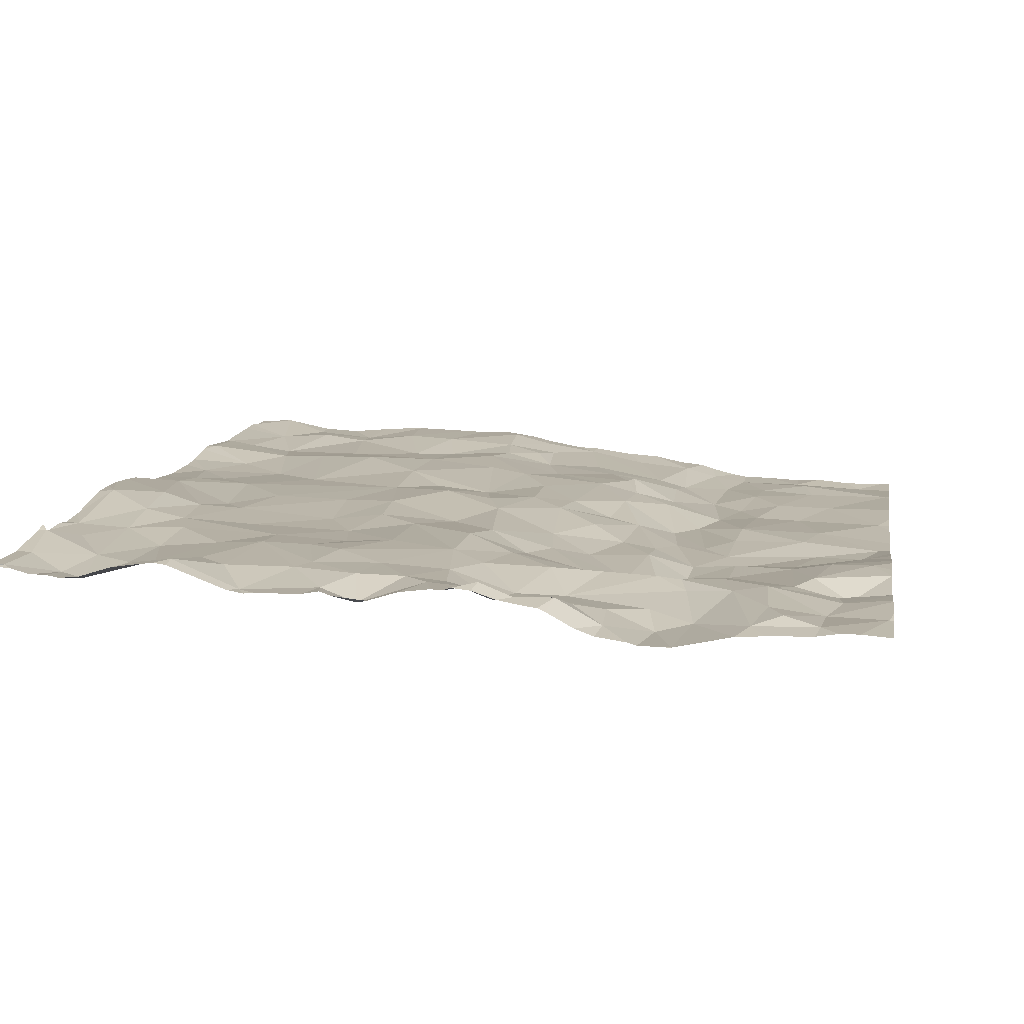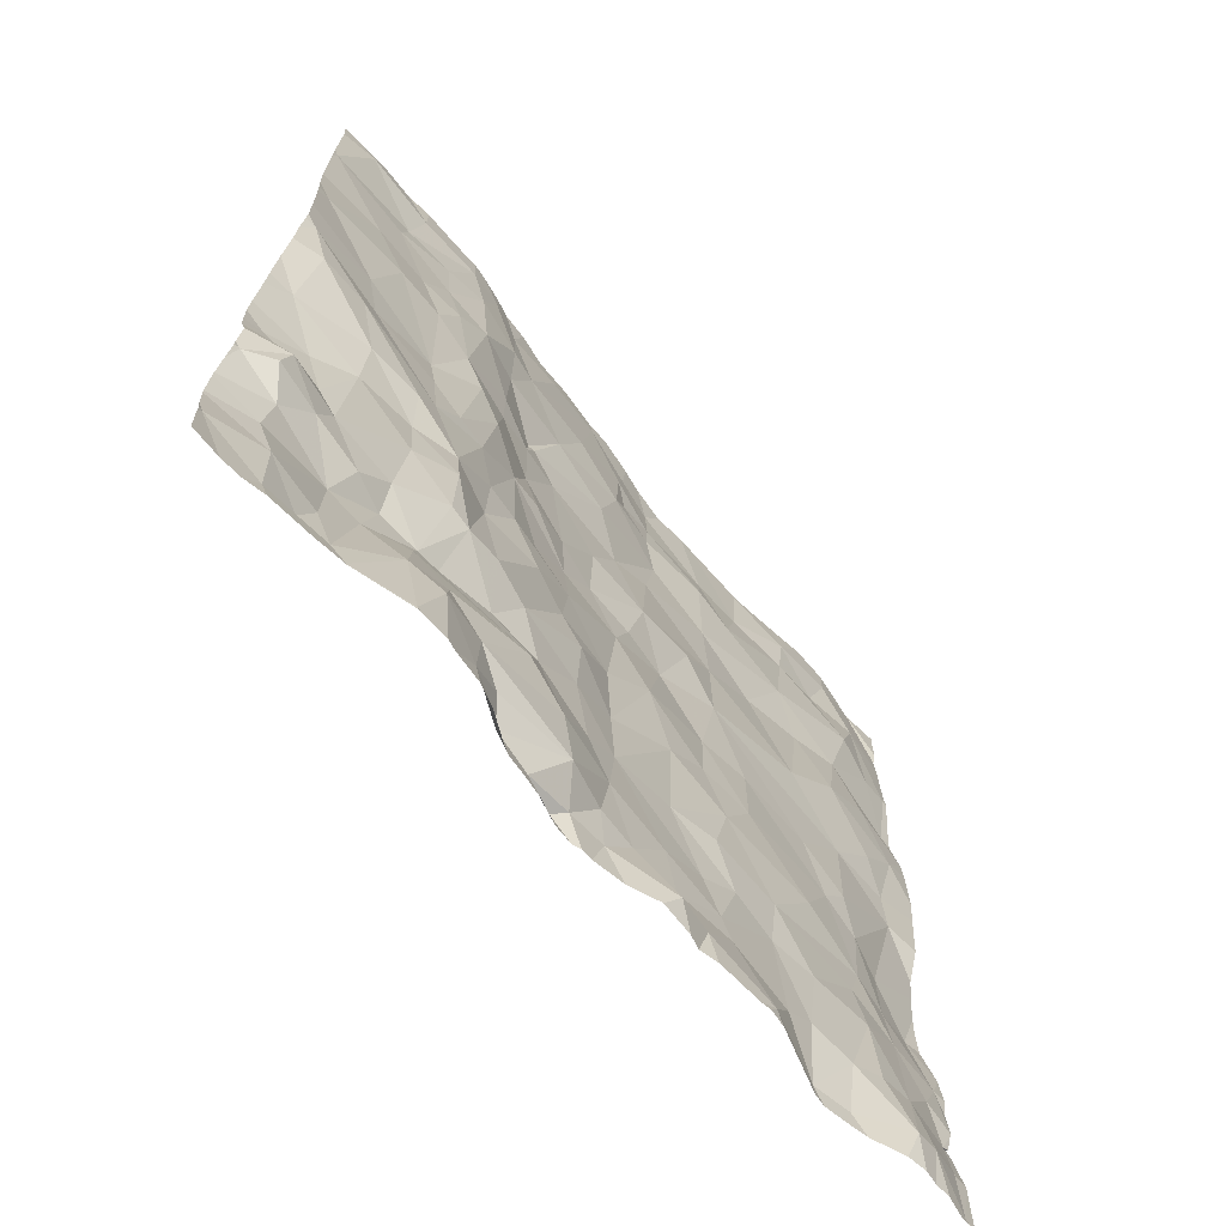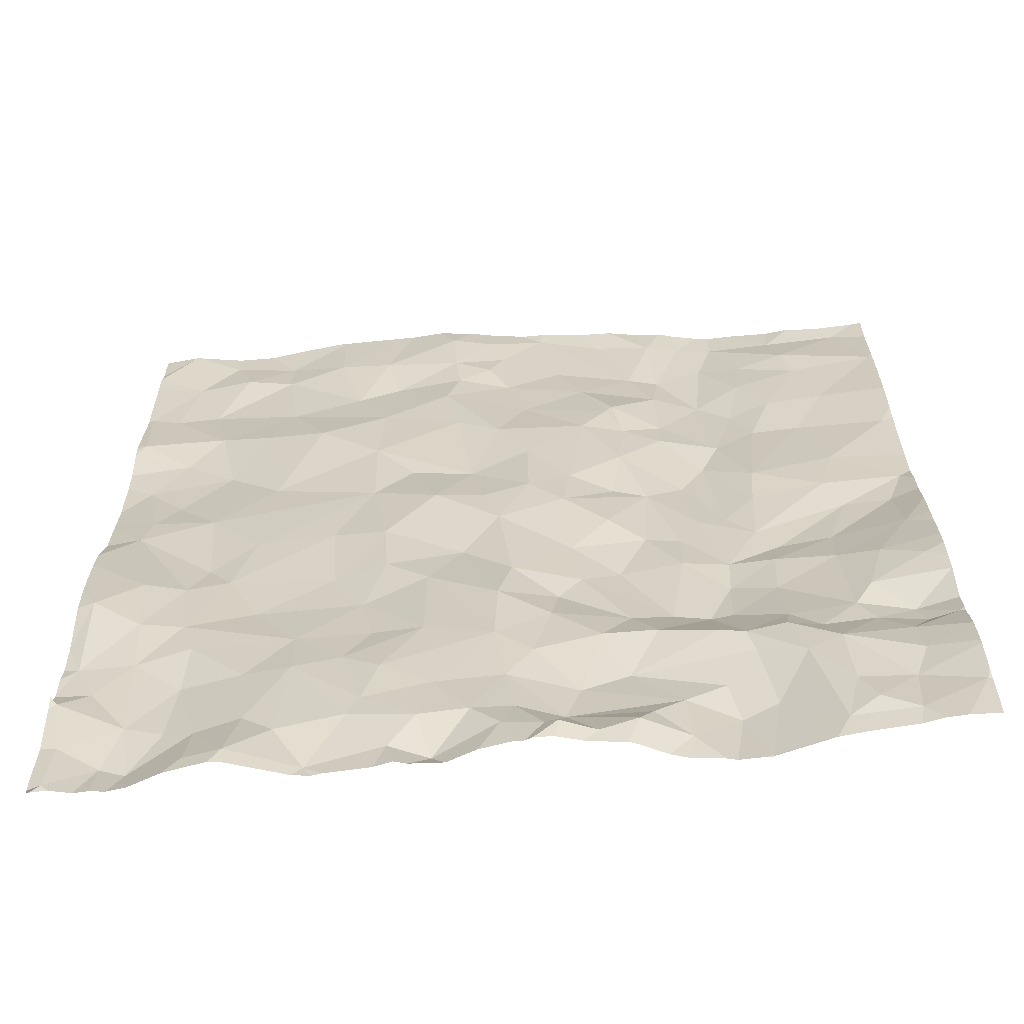
<metadata>
{"format":"obj","ext":"obj","renderer":"f3d","projection":"perspective","resolution":1024,"background":"white","views":[{"elev":10.9,"azim":9.4,"up":"+Z"},{"elev":-69.5,"azim":133.8,"up":"+Y"},{"elev":-63.3,"azim":7.9,"up":"+Y"}]}
</metadata>
<code>
v -36.31 22.59 -1.679
v -36.65 22.6 -1.752
v -37.31 22.77 -1.544
v -40.42 22.63 -1.437
v -40.16 22.83 -1.515
v -38.4 22.7 -1.597
v -39.06 22.66 -1.538
v -39.46 22.69 -1.384
v -37.04 22.77 -1.689
v -40.02 22.78 -1.535
v -40.48 22.58 -1.432
v -40.48 22.58 -1.433
v -40.48 22.58 -1.432
v -40.45 27.21 -1.451
v -40.48 27.19 -1.45
v -40.42 26.7 -1.408
v -40.44 23.34 -1.38
v -40.48 23.37 -1.38
v -40.48 23.35 -1.384
v -40.48 27.3 -1.443
v -40.48 27.21 -1.451
v -40.32 26.09 -1.486
v -40.48 26.19 -1.467
v -40.48 26.1 -1.468
v -40.27 25.33 -1.429
v -40.48 25.57 -1.451
v -40.48 25.32 -1.436
v -40.48 25.84 -1.471
v -40.39 24.36 -1.318
v -40.48 24.54 -1.327
v -40.48 24.35 -1.333
v -40.48 23.46 -1.407
v -35.86 22.71 -1.638
v -36.06 22.82 -1.606
v -36.23 22.72 -1.649
v -39.48 25.95 -1.506
v -38.84 25.75 -1.508
v -38.85 26.34 -1.491
v -38.37 28.03 -1.477
v -38.11 28.01 -1.539
v -39.84 25.54 -1.474
v -40.22 25.57 -1.448
v -35.65 25.44 -1.842
v -35.54 25.76 -1.847
v -35.94 25.42 -1.83
v -37.75 24.04 -1.571
v -38.05 24.25 -1.505
v -38.07 23.8 -1.513
v -35.49 22.9 -1.63
v -36.77 22.98 -1.768
v -36.57 23.06 -1.731
v -38.61 26.04 -1.54
v -38.84 27.73 -1.478
v -35.5 23.73 -1.695
v -38.33 26.67 -1.507
v -38.82 26.86 -1.493
v -36.37 23.37 -1.606
v -36.69 23.65 -1.615
v -36.64 23.5 -1.646
v -36.45 23.68 -1.607
v -36.18 23.45 -1.591
v -39.67 23.03 -1.476
v -39.81 23.55 -1.499
v -39.85 23.1 -1.504
v -39.18 28.2 -1.473
v -40.13 24.61 -1.372
v -40.48 24.9 -1.347
v -36.73 24.09 -1.756
v -36.43 23.9 -1.686
v -40.09 25.83 -1.495
v -40.03 27.3 -1.535
v -40.18 27.72 -1.491
v -40.27 27.16 -1.473
v -37.57 24.51 -1.635
v -37.71 24.33 -1.634
v -37.31 24.03 -1.663
v -39.23 26.65 -1.451
v -40.4 23.76 -1.42
v -40.48 23.99 -1.4
v -40.48 23.31 -1.381
v -40.4 22.98 -1.44
v -40.07 23.18 -1.486
v -37.7 22.98 -1.618
v -37.52 22.68 -1.528
v -38.85 23.07 -1.49
v -39.24 22.96 -1.467
v -37.51 26.51 -1.574
v -37.87 26.16 -1.54
v -37.61 25.78 -1.572
v -38.41 27.11 -1.497
v -38.76 27.38 -1.535
v -39.46 27.1 -1.507
v -39.02 27.26 -1.521
v -39.53 25.17 -1.48
v -39.46 23.59 -1.474
v -39.78 23.92 -1.456
v -38.41 23.32 -1.504
v -38.69 23.51 -1.472
v -37.86 25.65 -1.528
v -38.15 25.57 -1.528
v -38.05 25.27 -1.539
v -39.92 26.81 -1.489
v -38.24 25.96 -1.564
v -35.71 23.96 -1.785
v -35.67 23.79 -1.765
v -38.36 27.67 -1.502
v -38.04 27.78 -1.572
v -38.84 24.33 -1.53
v -38.72 24.75 -1.502
v -39.03 24.67 -1.525
v -39.06 25.2 -1.498
v -39.65 24.72 -1.482
v -39.2 23.95 -1.49
v -39.41 23.1 -1.459
v -38.76 23.96 -1.517
v -38.92 23.67 -1.484
v -38.47 23.91 -1.492
v -38.79 23.22 -1.49
v -38.48 23 -1.5
v -36.04 23.97 -1.705
v -35.93 24.16 -1.692
v -36.45 24.33 -1.747
v -37.35 26.74 -1.591
v -37.88 26.91 -1.584
v -35.95 23.78 -1.708
v -38.33 27.4 -1.52
v -36.86 25.3 -1.756
v -36.7 24.73 -1.775
v -36.51 25.12 -1.784
v -39.54 27.95 -1.52
v -39.16 27.76 -1.464
v -37.02 26.37 -1.689
v -37.29 26.05 -1.611
v -36.92 25.8 -1.778
v -36.04 27.44 -1.785
v -36.45 27.26 -1.775
v -36.27 26.95 -1.781
v -36.46 25.84 -1.741
v -36.11 26.58 -1.816
v -36.4 26.55 -1.799
v -36.86 24.05 -1.744
v -36.72 24.46 -1.79
v -35.77 23.58 -1.674
v -35.47 24.17 -1.662
v -37.62 24.89 -1.622
v -37.39 25.18 -1.609
v -37.65 25.43 -1.551
v -37.14 25.59 -1.687
v -36.1 27.7 -1.764
v -35.7 28.08 -1.847
v -36.17 28.01 -1.809
v -37.25 26.47 -1.629
v -36.15 23.03 -1.613
v -37.23 22.93 -1.616
v -37.06 23.11 -1.68
v -37.61 23.28 -1.647
v -35.9 27.01 -1.8
v -35.55 26.55 -1.826
v -36.98 24.65 -1.688
v -37.02 27.96 -1.699
v -36.99 27.44 -1.757
v -36.8 28.01 -1.764
v -35.83 24.51 -1.68
v -35.62 24.93 -1.727
v -35.75 23.31 -1.642
v -35.83 23.06 -1.66
v -36.83 23.25 -1.705
v -36.68 27.64 -1.798
v -36.74 27.04 -1.803
v -36.08 24.63 -1.744
v -35.95 26.04 -1.793
v -36.07 24.97 -1.803
v -35.5 27.58 -1.811
v -37.18 25 -1.684
v -37.18 27.45 -1.708
v -37.39 28.01 -1.669
v -37.77 28.1 -1.608
v -37.67 27.54 -1.634
v -37.85 23.62 -1.55
v -37.47 23.78 -1.596
v -39.86 24.18 -1.451
v -40.09 23.78 -1.443
v -40.11 24.17 -1.397
v -38.19 23.01 -1.506
v -39.19 23.59 -1.459
v -39.9 24.63 -1.451
v -39.53 27.65 -1.495
v -40.48 27.87 -1.426
v -38.12 27.55 -1.538
v -38.06 26.51 -1.52
v -38.74 25.16 -1.491
v -38.44 25.56 -1.482
v -38.46 24.55 -1.515
v -38.27 24.89 -1.562
v -40.12 26.46 -1.496
v -40.48 26.36 -1.456
v -40.28 23.5 -1.439
v -39.68 22.69 -1.412
v -39.46 24.32 -1.506
v -37.96 23.02 -1.531
v -38.03 22.81 -1.49
v -37.8 22.77 -1.5
v -37.97 24.61 -1.554
v -39.61 26.72 -1.468
v -38.01 27.32 -1.588
v -39.83 27.72 -1.469
v -39.95 28.04 -1.498
v -39.81 26.25 -1.527
v -38.01 23.36 -1.539
v -37.34 23.44 -1.69
v -40.48 23.48 -1.412
v -39.79 24.9 -1.493
v -38.63 22.78 -1.537
v -37.5 27.16 -1.621
v -36.97 24.99 -1.718
v -36.26 23.72 -1.671
v -37.35 25.64 -1.651
v -36.58 28 -1.801
v -37.3 26.76 -1.58
v -36.83 23.68 -1.606
v -36.41 27.6 -1.788
v -36.77 26.06 -1.792
v -36.49 25.54 -1.763
v -36.04 25.66 -1.78
v -35.59 24.37 -1.647
v -36.39 24.94 -1.808
v -37.16 23.77 -1.61
v -37.07 24.1 -1.724
v -37.72 22.7 -1.456
v -37.35 24.61 -1.691
v -37 26.62 -1.713
v -37.02 27.08 -1.706
v -36.43 24.67 -1.742
v -36.53 26.85 -1.811
v -36.65 26.36 -1.785
v -36.68 25.32 -1.778
v -40.48 26.59 -1.418
v -40.48 25.65 -1.458
v -40.48 27.72 -1.433
v -40.48 22.58 -1.439
v -40.48 22.59 -1.432
v -40.48 27.97 -1.445
v -40.48 28.15 -1.446
v -40.48 26.66 -1.41
v -40.48 26.73 -1.411
v -40.48 25.06 -1.365
v -40.48 23.4 -1.359
v -40.48 24.7 -1.331
v -40.48 22.58 -1.447
v -40.48 22.58 -1.447
v -40.48 23.98 -1.401
v -40.48 23.13 -1.408
v -40.48 22.98 -1.434
v -40.48 23.49 -1.412
v -40.48 23.65 -1.402
v -40.48 23.78 -1.417
v -40.48 23.35 -1.369
v -40.48 22.75 -1.432
v -40.48 22.7 -1.432
v -40.48 22.58 -1.44
v -40.48 22.58 -1.441
v -37.9 22.58 -1.482
v -37.96 22.58 -1.479
v -36.31 22.58 -1.679
v -40.08 22.58 -1.493
v -39.45 22.58 -1.398
v -39.12 22.58 -1.525
v -40.16 22.58 -1.478
v -36.3 22.58 -1.679
v -39.97 22.58 -1.483
v -37.85 22.58 -1.467
v -38.51 22.58 -1.538
v -39.53 22.58 -1.387
v -37.74 22.58 -1.479
v -38.96 22.58 -1.536
v -37.38 22.58 -1.562
v -35.76 22.58 -1.639
v -37.06 22.58 -1.706
v -38.59 22.58 -1.514
v -36.64 22.58 -1.751
v -35.64 22.58 -1.638
v -36.31 22.58 -1.679
v -38.14 22.58 -1.502
v -38.69 22.58 -1.534
v -36.65 22.58 -1.753
v -37.47 22.58 -1.549
v -38.32 22.58 -1.558
v -37.33 22.58 -1.582
v -39.02 22.58 -1.543
v -36.83 22.58 -1.748
v -37.17 22.58 -1.667
v -39.78 22.58 -1.422
v -39.65 22.58 -1.403
v -36.68 22.58 -1.751
v -40.25 22.58 -1.479
v -40.46 22.58 -1.443
v -40.37 22.58 -1.448
v -35.88 22.58 -1.659
v -36.14 22.58 -1.667
v -36.89 22.58 -1.732
v -37.6 22.58 -1.525
v -35.47 23.46 -1.618
v -35.47 24.59 -1.66
v -35.47 26.73 -1.815
v -35.47 24.98 -1.713
v -35.47 25.23 -1.749
v -35.47 27.01 -1.798
v -35.47 27.57 -1.813
v -35.47 22.94 -1.628
v -35.47 23.78 -1.695
v -35.47 25.83 -1.856
v -35.47 22.9 -1.635
v -35.47 26.06 -1.854
v -35.47 23.73 -1.695
v -35.47 25.65 -1.818
v -35.47 23.23 -1.596
v -35.47 23.2 -1.597
v -35.47 27.63 -1.814
v -35.47 24.29 -1.652
v -35.47 24.17 -1.662
v -35.47 23.93 -1.722
v -35.47 23 -1.618
v -35.47 26.58 -1.83
v -35.47 26.44 -1.84
v -35.47 25.78 -1.846
v -35.47 28 -1.838
v -35.47 23.6 -1.658
v -35.47 23.42 -1.615
v -35.47 24.83 -1.697
v -35.47 22.58 -1.651
v -35.47 24.45 -1.647
v -35.47 25.46 -1.798
v -35.47 22.84 -1.636
v -35.47 24.16 -1.662
v -35.47 27.47 -1.808
v -39.2 28.22 -1.473
v -39.13 28.22 -1.476
v -39.72 28.22 -1.512
v -36.01 28.22 -1.804
v -36.17 28.22 -1.812
v -37.28 28.22 -1.652
v -39.95 28.22 -1.499
v -36.84 28.22 -1.739
v -35.56 28.22 -1.826
v -36.92 28.22 -1.711
v -38.8 28.22 -1.488
v -39.47 28.22 -1.49
v -39.17 28.22 -1.475
v -40.24 28.22 -1.44
v -38.12 28.22 -1.554
v -40.26 28.22 -1.438
v -37.5 28.22 -1.638
v -37.9 28.22 -1.595
v -37.76 28.22 -1.601
v -40.27 28.22 -1.437
v -35.47 28.22 -1.821
v -40.29 28.22 -1.438
v -40.48 28.22 -1.447
v -36.67 28.22 -1.78
v -38.68 28.22 -1.492
v -38.48 28.22 -1.487
v -37.09 28.22 -1.693
v -38.26 28.22 -1.52
v -36.58 28.22 -1.796
v -35.79 28.22 -1.825
v -35.54 28.22 -1.826
v -40.26 28.22 -1.437
v -36.41 28.22 -1.799
g obj_0
f 4 297 5
f 297 4 296
f 81 4 5
f 296 4 250
f 4 81 253
f 249 250 4
f 253 258 4
f 258 259 4
f 259 11 4
f 297 295 5
f 5 295 268
f 82 81 5
f 5 268 10
f 10 82 5
f 82 17 81
f 253 81 252
f 17 80 81
f 80 252 81
f 259 241 11
f 12 11 241
f 11 12 13
f 268 265 10
f 17 82 197
f 10 64 82
f 197 82 182
f 64 63 82
f 63 182 82
f 10 265 270
f 10 62 64
f 292 10 270
f 10 198 62
f 292 198 10
f 80 17 257
f 17 197 211
f 257 17 247
f 211 32 17
f 247 17 19
f 17 32 18
f 17 18 19
f 78 197 182
f 211 197 78
f 62 63 64
f 78 182 183
f 63 96 182
f 183 182 181
f 181 182 96
f 95 63 62
f 95 96 63
f 62 198 8
f 114 95 62
f 62 8 114
f 293 198 292
f 8 198 293
f 211 78 254
f 29 78 183
f 254 78 255
f 78 29 79
f 255 78 256
f 79 251 78
f 256 78 251
f 186 183 181
f 183 66 29
f 66 183 186
f 113 96 95
f 181 96 113
f 181 112 186
f 181 113 199
f 181 199 112
f 95 114 185
f 113 95 185
f 293 273 8
f 8 86 114
f 266 8 273
f 7 86 8
f 8 266 7
f 114 86 185
f 29 66 67
f 79 29 31
f 67 248 29
f 29 30 31
f 30 29 248
f 212 186 112
f 186 25 66
f 212 25 186
f 67 66 25
f 113 185 116
f 108 199 113
f 116 115 113
f 108 113 115
f 212 112 94
f 199 110 112
f 94 112 111
f 110 111 112
f 110 199 108
f 86 85 185
f 185 118 116
f 185 85 118
f 85 86 7
f 266 267 7
f 7 213 85
f 7 267 289
f 284 213 7
f 275 7 289
f 284 7 275
f 67 25 246
f 212 41 25
f 212 94 41
f 246 25 27
f 41 42 25
f 25 26 27
f 25 42 238
f 238 26 25
f 115 116 117
f 118 98 116
f 117 116 98
f 117 108 115
f 108 109 110
f 108 117 193
f 108 193 109
f 94 37 41
f 37 94 111
f 110 191 111
f 110 109 191
f 37 111 191
f 118 85 119
f 119 85 213
f 98 118 97
f 118 119 97
f 6 119 213
f 279 213 284
f 6 213 279
f 42 41 70
f 41 37 36
f 41 208 70
f 41 36 208
f 238 42 22
f 22 42 70
f 238 22 28
f 48 117 98
f 193 117 48
f 97 48 98
f 109 193 194
f 109 194 191
f 47 193 48
f 47 194 193
f 36 37 38
f 37 191 192
f 37 52 38
f 37 192 52
f 192 191 194
f 119 184 97
f 184 119 6
f 48 97 209
f 97 184 209
f 279 272 6
f 6 201 184
f 287 6 272
f 283 201 6
f 283 6 287
f 208 22 70
f 77 36 38
f 208 36 204
f 36 77 204
f 195 22 208
f 208 204 102
f 102 195 208
f 22 24 28
f 22 23 24
f 22 195 196
f 196 23 22
f 209 179 48
f 46 47 48
f 48 179 46
f 203 194 47
f 101 192 194
f 203 101 194
f 46 75 47
f 203 47 75
f 38 56 77
f 103 38 52
f 38 55 56
f 38 103 55
f 103 52 192
f 101 100 192
f 103 192 100
f 200 209 184
f 200 184 201
f 209 156 179
f 209 200 83
f 209 83 156
f 200 201 202
f 263 201 283
f 201 263 202
f 204 77 92
f 77 56 92
f 204 92 102
f 237 196 195
f 102 16 195
f 16 237 195
f 156 180 179
f 46 179 180
f 46 76 75
f 180 76 46
f 101 203 145
f 203 75 74
f 145 203 74
f 99 100 101
f 101 145 147
f 99 101 147
f 74 75 76
f 55 90 56
f 190 55 103
f 99 103 100
f 88 190 103
f 99 88 103
f 55 190 90
f 202 83 200
f 180 156 210
f 83 155 156
f 210 156 155
f 202 84 83
f 154 155 83
f 83 84 3
f 83 3 154
f 263 262 202
f 84 202 229
f 229 202 262
f 237 16 244
f 244 16 245
f 15 245 16
f 210 227 180
f 227 76 180
f 74 76 228
f 76 227 228
f 74 230 145
f 145 146 147
f 174 145 230
f 145 174 146
f 74 228 230
f 147 89 99
f 88 99 89
f 148 147 146
f 89 147 217
f 217 147 148
f 190 124 90
f 90 124 205
f 87 190 88
f 124 190 87
f 87 88 89
f 210 155 167
f 210 220 227
f 210 167 59
f 220 210 59
f 155 154 9
f 167 155 50
f 155 9 50
f 229 274 84
f 84 286 3
f 274 301 84
f 84 301 286
f 9 154 3
f 286 276 3
f 3 288 9
f 288 3 276
f 262 271 229
f 274 229 271
f 220 141 227
f 228 227 141
f 159 230 228
f 228 141 159
f 159 174 230
f 148 146 174
f 215 174 159
f 215 148 174
f 217 133 89
f 89 133 87
f 148 133 217
f 148 134 133
f 127 148 215
f 127 134 148
f 87 123 124
f 124 214 205
f 123 214 124
f 87 152 123
f 87 133 152
f 51 59 167
f 167 50 51
f 220 59 58
f 141 220 58
f 59 51 57
f 57 58 59
f 290 50 9
f 288 291 9
f 290 9 300
f 9 291 278
f 9 278 300
f 50 2 51
f 2 50 290
f 58 68 141
f 142 159 141
f 141 68 142
f 159 128 215
f 142 128 159
f 127 215 128
f 133 132 152
f 132 133 134
f 134 127 236
f 222 132 134
f 134 236 222
f 127 128 129
f 127 129 236
f 152 219 123
f 219 214 123
f 214 219 232
f 152 231 219
f 231 152 132
f 57 51 35
f 1 51 2
f 35 51 1
f 57 60 58
f 68 58 69
f 60 69 58
f 57 35 153
f 60 57 61
f 61 57 153
f 290 294 2
f 282 1 2
f 285 2 294
f 282 2 280
f 280 2 285
f 68 69 122
f 68 122 142
f 142 233 128
f 233 142 122
f 128 233 226
f 226 129 128
f 132 235 231
f 132 222 235
f 236 129 223
f 223 222 236
f 222 138 235
f 222 223 138
f 226 45 129
f 223 129 224
f 129 45 224
f 219 231 232
f 169 232 231
f 231 235 169
f 299 35 1
f 34 153 35
f 298 35 299
f 33 34 35
f 298 33 35
f 1 282 264
f 299 1 269
f 269 1 264
f 60 216 69
f 60 61 216
f 122 69 120
f 120 69 216
f 34 166 153
f 166 61 153
f 61 125 216
f 165 61 166
f 61 143 125
f 61 165 143
f 120 170 122
f 233 122 170
f 233 172 226
f 172 233 170
f 172 45 226
f 234 169 235
f 140 235 138
f 234 235 140
f 138 223 224
f 138 139 140
f 138 224 171
f 138 171 139
f 45 172 43
f 45 44 224
f 43 44 45
f 171 224 44
f 234 136 169
f 34 33 166
f 277 33 298
f 49 166 33
f 281 33 277
f 281 49 33
f 120 216 125
f 121 170 120
f 125 104 120
f 120 104 121
f 166 49 322
f 316 165 166
f 316 166 317
f 322 317 166
f 125 143 105
f 125 105 104
f 328 165 316
f 302 143 165
f 302 165 328
f 54 105 143
f 143 302 54
f 170 121 163
f 170 164 172
f 163 164 170
f 172 164 43
f 234 140 137
f 137 136 234
f 139 137 140
f 157 137 139
f 158 139 171
f 139 158 157
f 171 44 311
f 311 313 171
f 324 158 171
f 324 171 313
f 43 164 306
f 306 332 43
f 315 44 43
f 315 43 332
f 44 325 311
f 325 44 315
f 333 49 281
f 322 49 309
f 312 49 333
f 309 49 312
f 333 281 330
f 121 225 163
f 121 104 144
f 121 144 225
f 54 104 105
f 144 104 321
f 104 54 310
f 310 321 104
f 54 314 310
f 302 327 54
f 314 54 327
f 163 303 164
f 225 331 163
f 331 303 163
f 164 329 305
f 303 329 164
f 306 164 305
f 157 158 304
f 304 307 157
f 323 158 324
f 304 158 323
f 319 225 144
f 331 225 319
f 144 334 320
f 321 334 144
f 319 144 320
f 72 207 349
f 206 207 72
f 188 239 72
f 71 206 72
f 14 72 239
f 71 72 73
f 14 73 72
f 349 351 72
f 367 188 72
f 367 72 351
f 206 130 207
f 349 207 342
f 342 207 130
f 206 187 130
f 71 187 206
f 188 367 242
f 239 20 14
f 92 187 71
f 102 71 73
f 71 102 92
f 14 20 21
f 14 16 73
f 15 14 21
f 14 15 16
f 16 102 73
f 65 130 131
f 187 131 130
f 338 130 347
f 342 130 338
f 347 130 65
f 187 93 131
f 92 93 187
f 367 355 242
f 242 355 243
f 92 56 93
f 65 337 348
f 131 346 65
f 347 65 336
f 336 65 348
f 346 337 65
f 53 360 131
f 131 93 53
f 360 346 131
f 93 91 53
f 56 91 93
f 355 357 243
f 358 243 357
f 90 91 56
f 106 39 53
f 106 53 91
f 360 53 39
f 126 106 91
f 126 91 90
f 90 205 126
f 106 40 39
f 40 106 107
f 106 189 107
f 189 106 126
f 39 363 361
f 360 39 361
f 363 39 40
f 205 189 126
f 178 107 205
f 107 189 205
f 205 214 178
f 177 40 107
f 363 40 350
f 350 40 177
f 178 177 107
f 175 177 178
f 214 175 178
f 175 214 232
f 177 354 353
f 176 352 177
f 175 176 177
f 350 177 353
f 352 354 177
f 160 176 175
f 161 160 175
f 161 175 232
f 232 169 161
f 352 176 160
f 160 362 341
f 160 345 362
f 161 162 160
f 352 160 341
f 345 160 162
f 168 162 161
f 168 161 169
f 136 168 169
f 162 359 343
f 162 218 364
f 168 218 162
f 345 162 343
f 364 359 162
f 221 218 168
f 136 221 168
f 135 221 136
f 135 136 137
f 151 368 218
f 149 151 218
f 221 149 218
f 368 364 218
f 221 135 149
f 173 149 135
f 137 157 135
f 173 135 157
f 151 339 340
f 149 150 151
f 150 365 151
f 368 151 340
f 365 339 151
f 173 150 149
f 150 173 318
f 173 335 308
f 318 173 308
f 335 173 157
f 335 157 307
f 318 326 150
f 365 150 344
f 344 150 366
f 366 150 326
f 366 326 356
f 4 11 240
f 240 260 4
f 261 4 260
f 261 249 4

</code>
